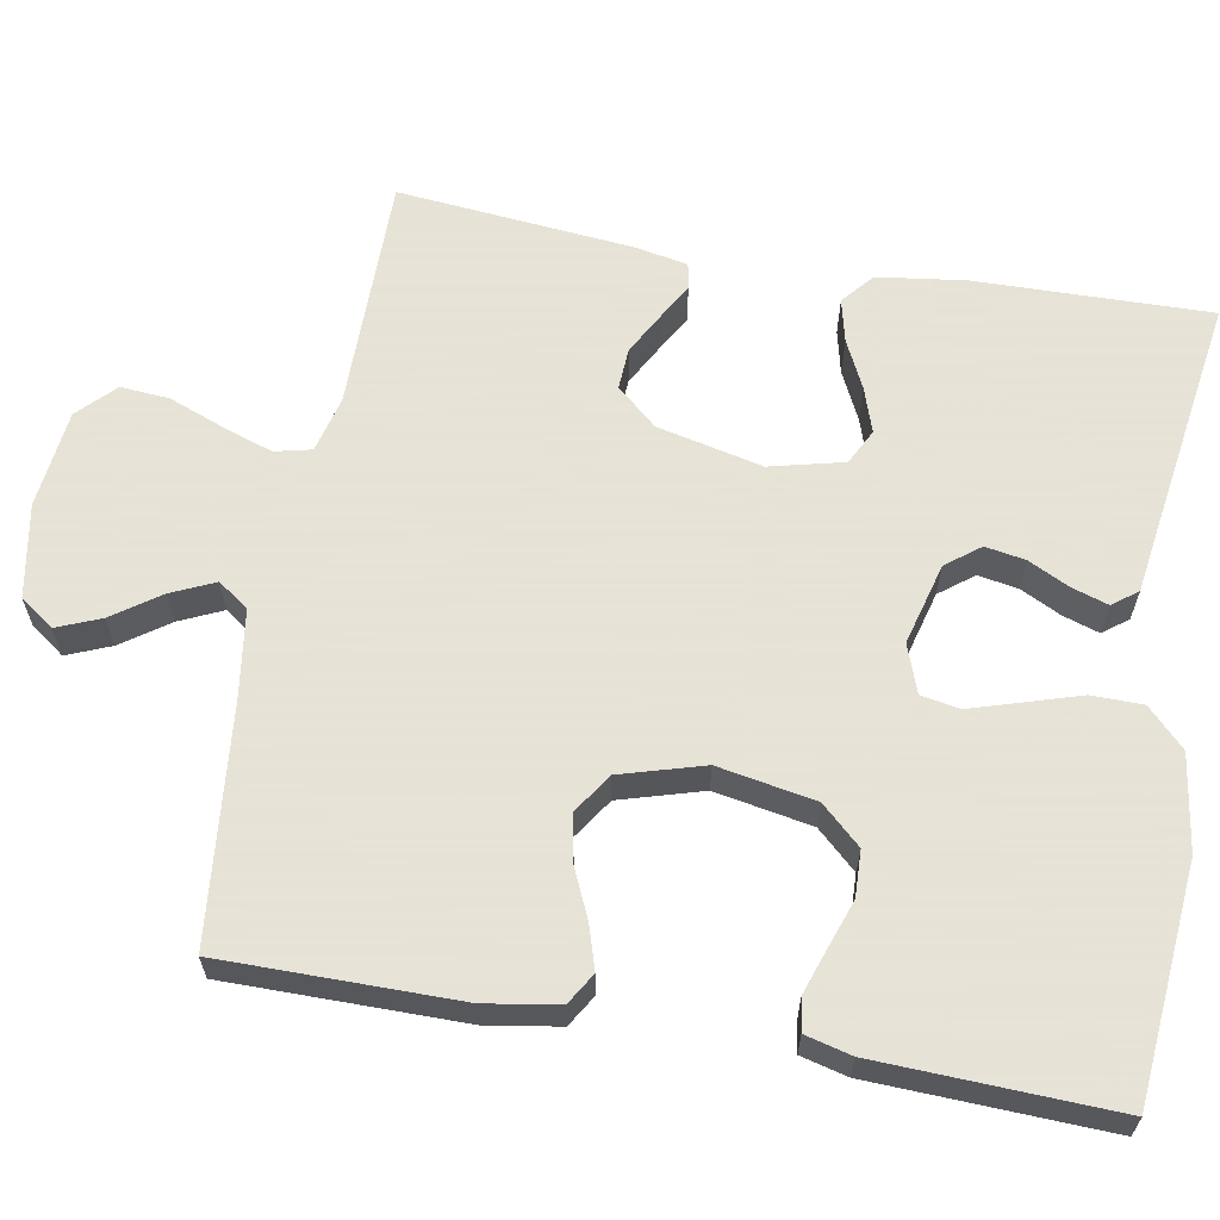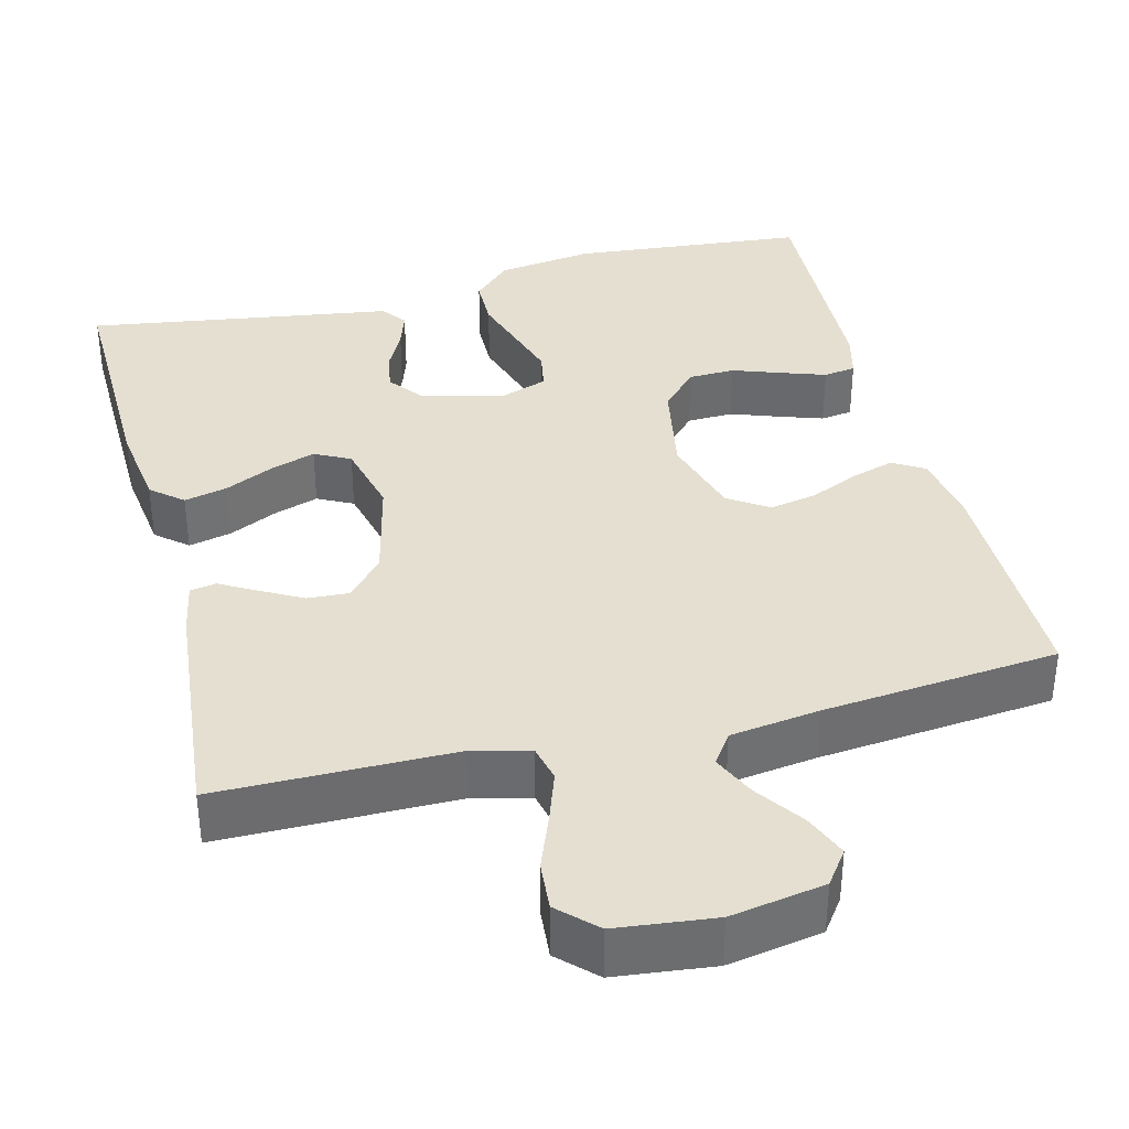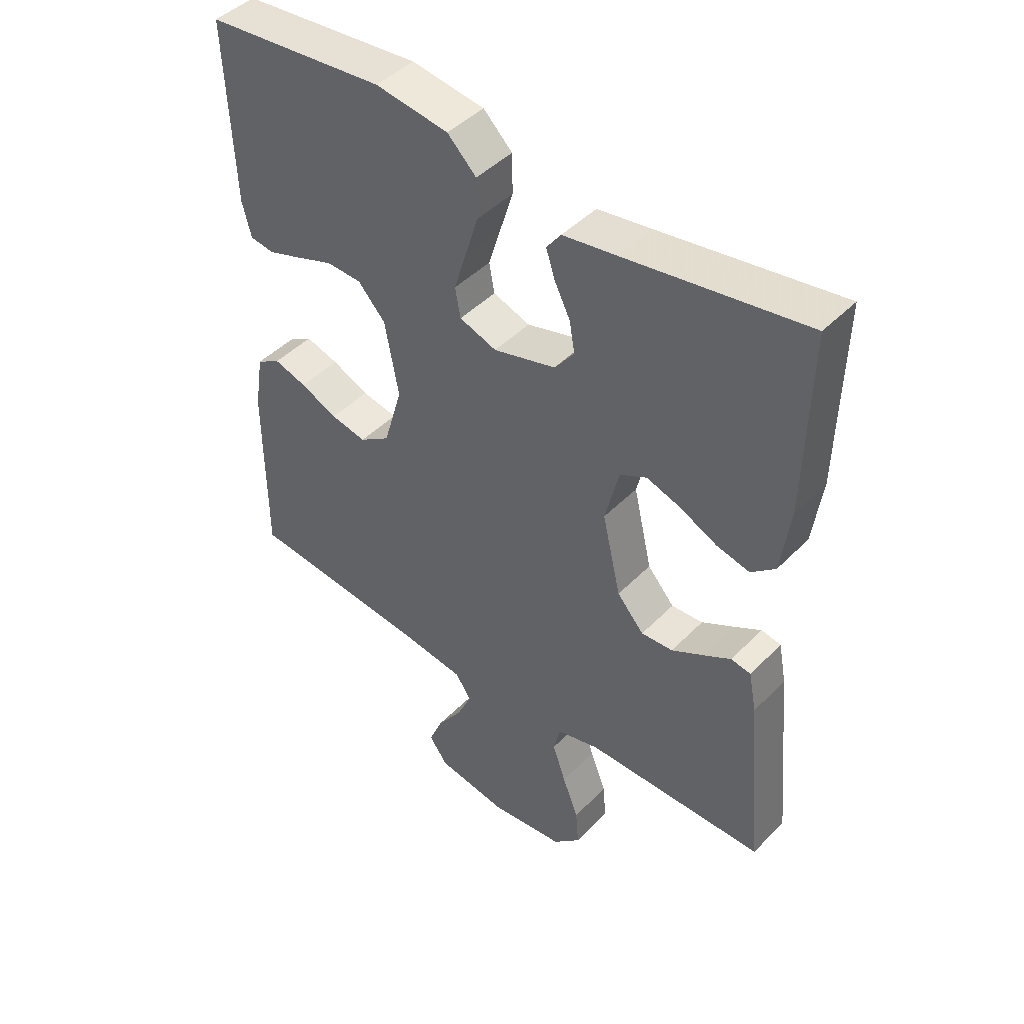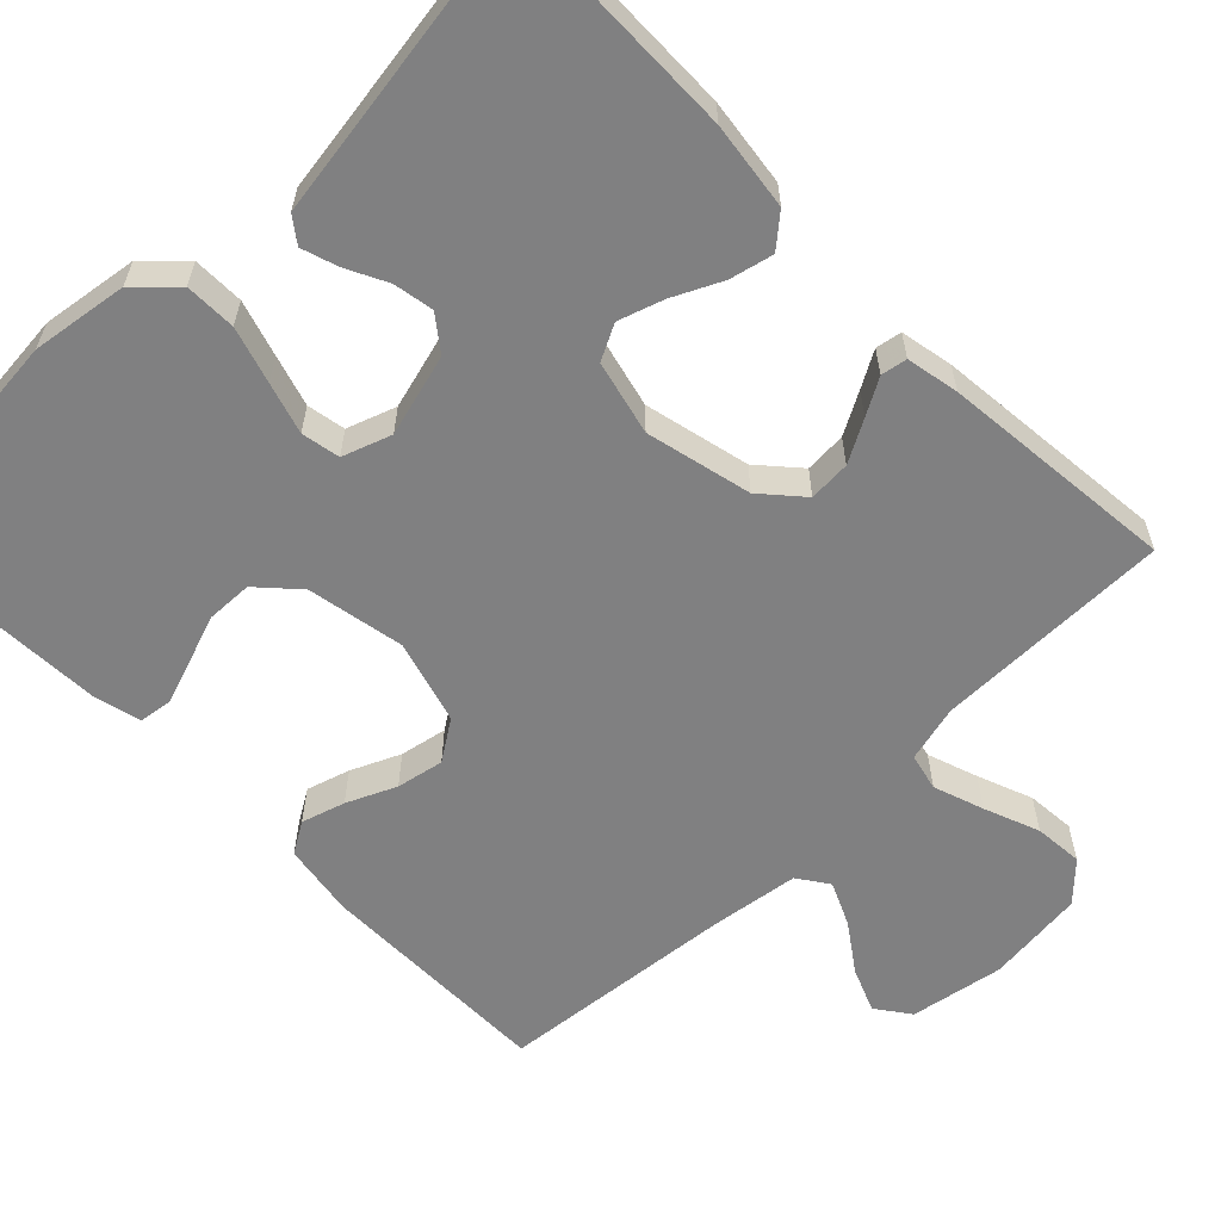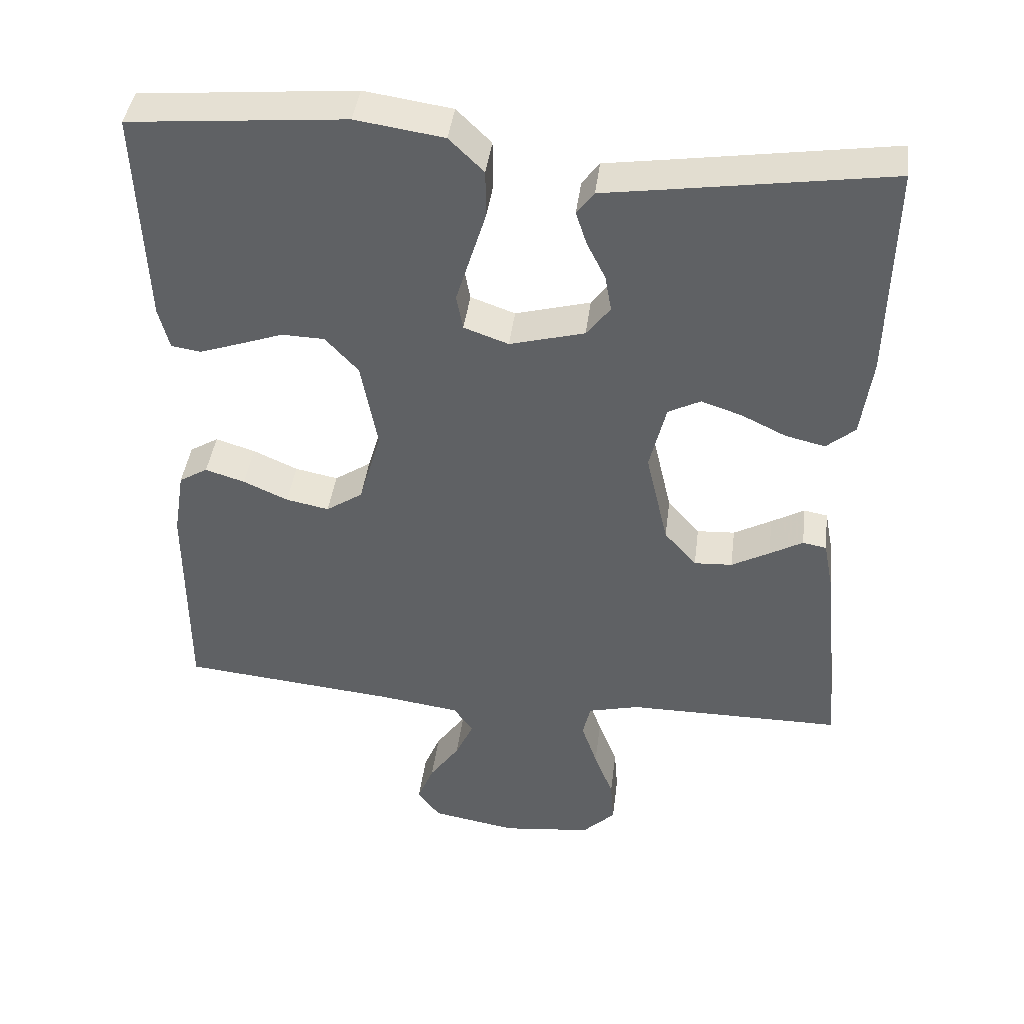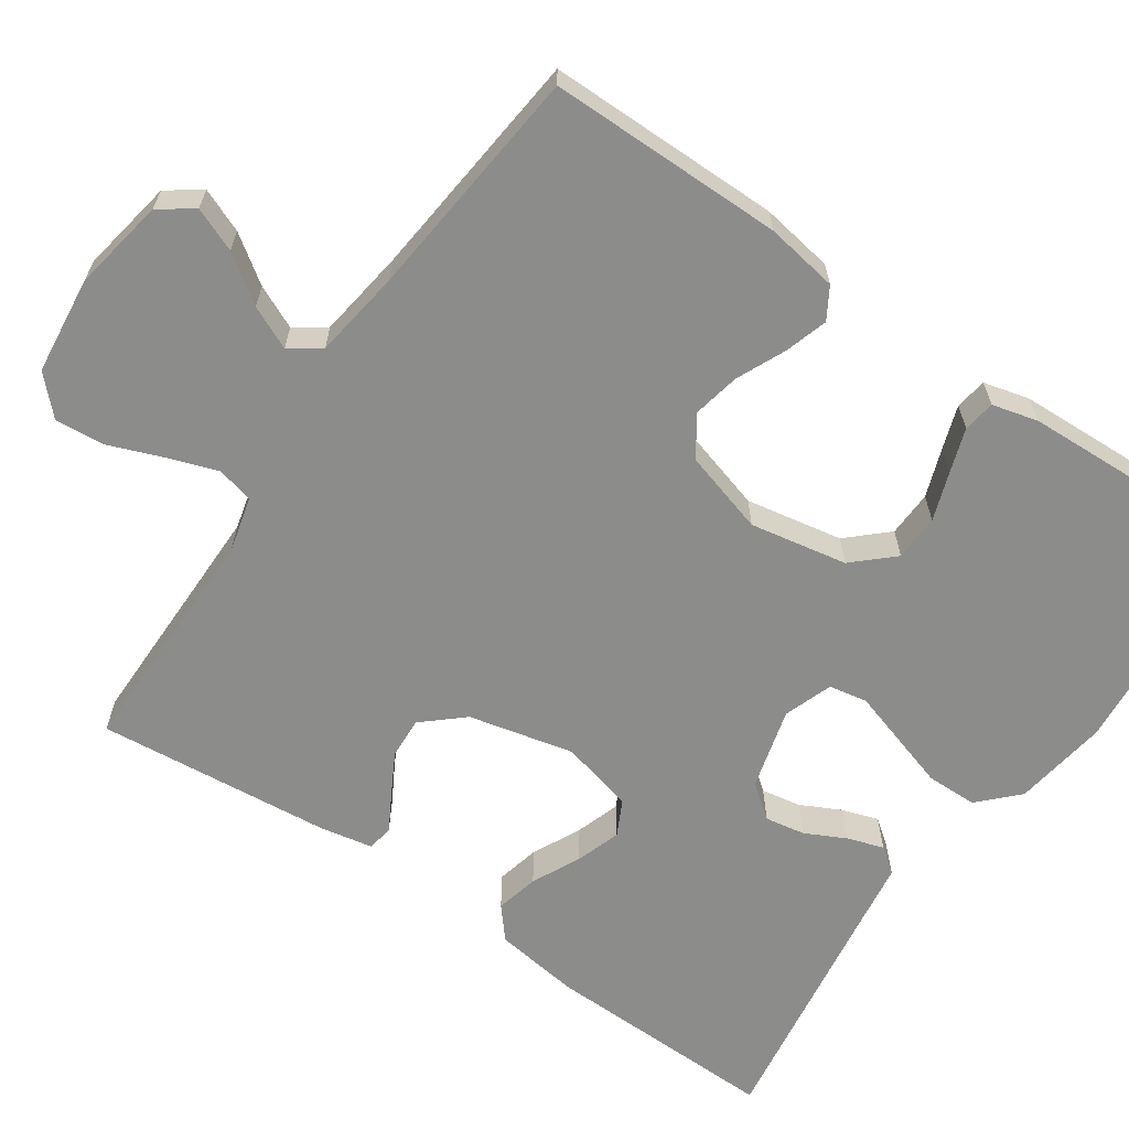
<metadata>
{"format":"obj","ext":"obj","renderer":"f3d","projection":"perspective","resolution":1024,"background":"white","views":[{"elev":62.8,"azim":-79.9,"up":"+Y"},{"elev":36.6,"azim":165.8,"up":"+Y"},{"elev":45.0,"azim":40.7,"up":"+Z"},{"elev":-60.2,"azim":44.4,"up":"+Y"},{"elev":41.8,"azim":7.2,"up":"+Z"},{"elev":-64.1,"azim":-124.5,"up":"+Y"}]}
</metadata>
<code>
v -0.5 0.07 -0.5
v -0.5 0.07 -0.2
v -0.485 0.07 -0.107
v -0.445 0.07 -0.083
v -0.39 0.07 -0.1
v -0.328 0.07 -0.128
v -0.268 0.07 -0.14
v -0.217 0.07 -0.106
v -0.186 0.07 0
v -0.209 0.07 0.124
v -0.255 0.07 0.174
v -0.314 0.07 0.176
v -0.376 0.07 0.154
v -0.432 0.07 0.135
v -0.473 0.07 0.141
v -0.488 0.07 0.2
v -0.5 0.07 0.5
v -0.2 0.07 0.527
v -0.078 0.07 0.509
v -0.03 0.07 0.462
v -0.029 0.07 0.397
v -0.051 0.07 0.326
v -0.071 0.07 0.261
v -0.062 0.07 0.212
v 0 0.07 0.19
v 0.104 0.07 0.218
v 0.137 0.07 0.261
v 0.128 0.07 0.312
v 0.102 0.07 0.364
v 0.087 0.07 0.41
v 0.111 0.07 0.442
v 0.2 0.07 0.455
v 0.5 0.07 0.5
v 0.494 0.07 0.2
v 0.479 0.07 0.089
v 0.439 0.07 0.055
v 0.384 0.07 0.068
v 0.322 0.07 0.098
v 0.265 0.07 0.117
v 0.22 0.07 0.094
v 0.197 0.07 0
v 0.228 0.07 -0.134
v 0.273 0.07 -0.185
v 0.326 0.07 -0.182
v 0.379 0.07 -0.153
v 0.425 0.07 -0.127
v 0.458 0.07 -0.133
v 0.471 0.07 -0.2
v 0.5 0.07 -0.5
v 0.2 0.07 -0.5
v 0.128 0.07 -0.518
v 0.117 0.07 -0.565
v 0.139 0.07 -0.629
v 0.166 0.07 -0.699
v 0.171 0.07 -0.761
v 0.125 0.07 -0.806
v 0 0.07 -0.82
v -0.119 0.07 -0.799
v -0.15 0.07 -0.756
v -0.127 0.07 -0.7
v -0.085 0.07 -0.64
v -0.06 0.07 -0.585
v -0.087 0.07 -0.546
v -0.2 0.07 -0.53
v -0.5 0 -0.5
v -0.5 0 -0.2
v -0.485 0 -0.107
v -0.445 0 -0.083
v -0.39 0 -0.1
v -0.328 0 -0.128
v -0.268 0 -0.14
v -0.217 0 -0.106
v -0.186 0 0
v -0.209 0 0.124
v -0.255 0 0.174
v -0.314 0 0.176
v -0.376 0 0.154
v -0.432 0 0.135
v -0.473 0 0.141
v -0.488 0 0.2
v -0.5 0 0.5
v -0.2 0 0.527
v -0.078 0 0.509
v -0.03 0 0.462
v -0.029 0 0.397
v -0.051 0 0.326
v -0.071 0 0.261
v -0.062 0 0.212
v 0 0 0.19
v 0.104 0 0.218
v 0.137 0 0.261
v 0.128 0 0.312
v 0.102 0 0.364
v 0.087 0 0.41
v 0.111 0 0.442
v 0.2 0 0.455
v 0.5 0 0.5
v 0.494 0 0.2
v 0.479 0 0.089
v 0.439 0 0.055
v 0.384 0 0.068
v 0.322 0 0.098
v 0.265 0 0.117
v 0.22 0 0.094
v 0.197 0 0
v 0.228 0 -0.134
v 0.273 0 -0.185
v 0.326 0 -0.182
v 0.379 0 -0.153
v 0.425 0 -0.127
v 0.458 0 -0.133
v 0.471 0 -0.2
v 0.5 0 -0.5
v 0.2 0 -0.5
v 0.128 0 -0.518
v 0.117 0 -0.565
v 0.139 0 -0.629
v 0.166 0 -0.699
v 0.171 0 -0.761
v 0.125 0 -0.806
v 0 0 -0.82
v -0.119 0 -0.799
v -0.15 0 -0.756
v -0.127 0 -0.7
v -0.085 0 -0.64
v -0.06 0 -0.585
v -0.087 0 -0.546
v -0.2 0 -0.53
f 58 59 60 61
f 58 61 62
f 57 58 62
f 56 57 62
f 53 54 55 56
f 52 53 56 62
f 51 52 62 63
f 47 48 49 50
f 45 46 47 50
f 44 45 50 51
f 43 44 51 63
f 35 36 37 38
f 35 38 39
f 32 33 34 35
f 32 35 39
f 31 32 39 40
f 28 29 30 31
f 27 28 31 40
f 19 20 21 22
f 19 22 23
f 18 19 23
f 17 18 23 24
f 12 13 14 15
f 12 15 16 17
f 3 4 5 6
f 3 6 7
f 64 1 2 3
f 64 3 7
f 42 43 63 64
f 41 42 64 7
f 26 27 40 41
f 25 26 41
f 24 25 41
f 11 12 17 24
f 10 11 24 41
f 9 10 41
f 8 9 41
f 7 8 41
f 125 124 123 122
f 126 125 122
f 126 122 121
f 126 121 120
f 120 119 118 117
f 126 120 117 116
f 127 126 116 115
f 114 113 112 111
f 114 111 110 109
f 115 114 109 108
f 127 115 108 107
f 102 101 100 99
f 103 102 99
f 99 98 97 96
f 103 99 96
f 104 103 96 95
f 95 94 93 92
f 104 95 92 91
f 86 85 84 83
f 87 86 83
f 87 83 82
f 88 87 82 81
f 79 78 77 76
f 81 80 79 76
f 70 69 68 67
f 71 70 67
f 67 66 65 128
f 71 67 128
f 128 127 107 106
f 71 128 106 105
f 105 104 91 90
f 105 90 89
f 105 89 88
f 88 81 76 75
f 105 88 75 74
f 105 74 73
f 105 73 72
f 105 72 71
f 1 65 66 2
f 2 66 67 3
f 3 67 68 4
f 4 68 69 5
f 5 69 70 6
f 6 70 71 7
f 7 71 72 8
f 8 72 73 9
f 9 73 74 10
f 10 74 75 11
f 11 75 76 12
f 12 76 77 13
f 13 77 78 14
f 14 78 79 15
f 15 79 80 16
f 16 80 81 17
f 17 81 82 18
f 18 82 83 19
f 19 83 84 20
f 20 84 85 21
f 21 85 86 22
f 22 86 87 23
f 23 87 88 24
f 24 88 89 25
f 25 89 90 26
f 26 90 91 27
f 27 91 92 28
f 28 92 93 29
f 29 93 94 30
f 30 94 95 31
f 31 95 96 32
f 32 96 97 33
f 33 97 98 34
f 34 98 99 35
f 35 99 100 36
f 36 100 101 37
f 37 101 102 38
f 38 102 103 39
f 39 103 104 40
f 40 104 105 41
f 41 105 106 42
f 42 106 107 43
f 43 107 108 44
f 44 108 109 45
f 45 109 110 46
f 46 110 111 47
f 47 111 112 48
f 48 112 113 49
f 49 113 114 50
f 50 114 115 51
f 51 115 116 52
f 52 116 117 53
f 53 117 118 54
f 54 118 119 55
f 55 119 120 56
f 56 120 121 57
f 57 121 122 58
f 58 122 123 59
f 59 123 124 60
f 60 124 125 61
f 61 125 126 62
f 62 126 127 63
f 63 127 128 64
f 64 128 65 1

</code>
